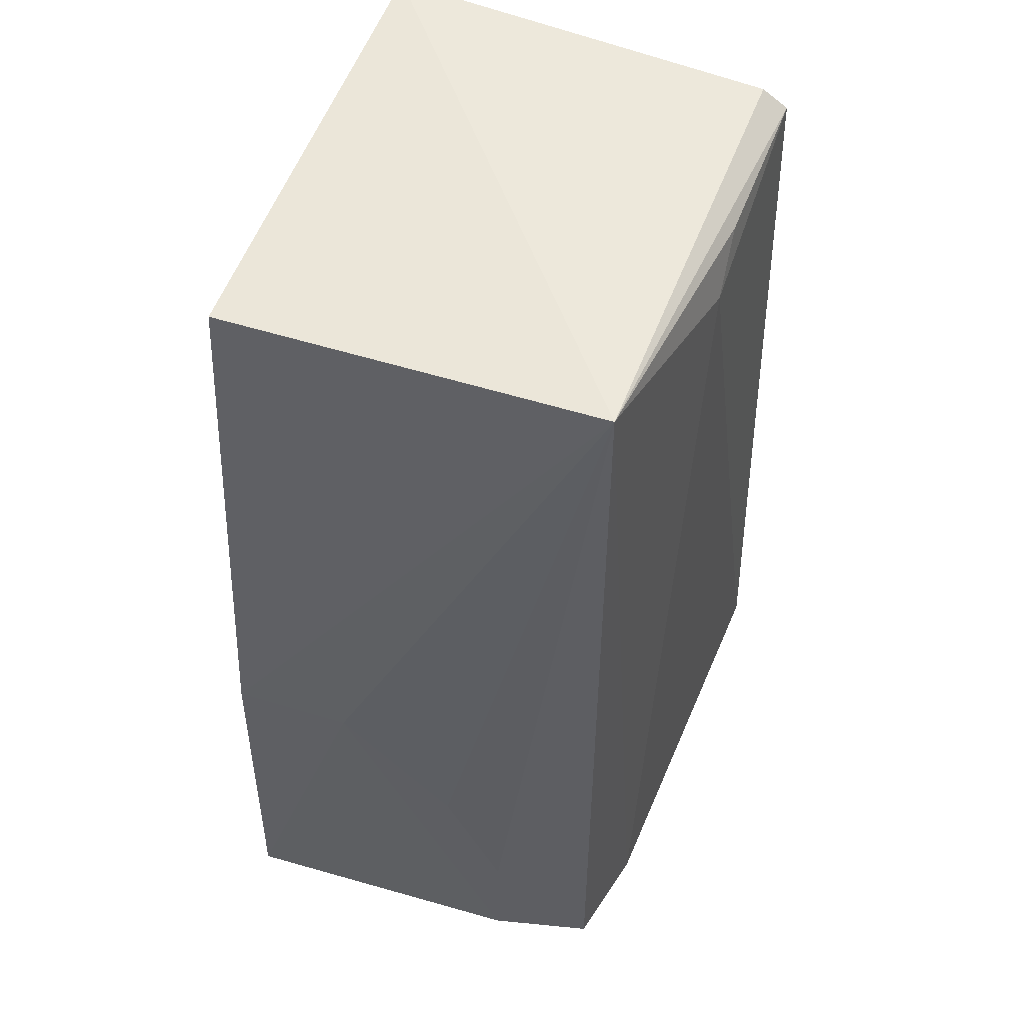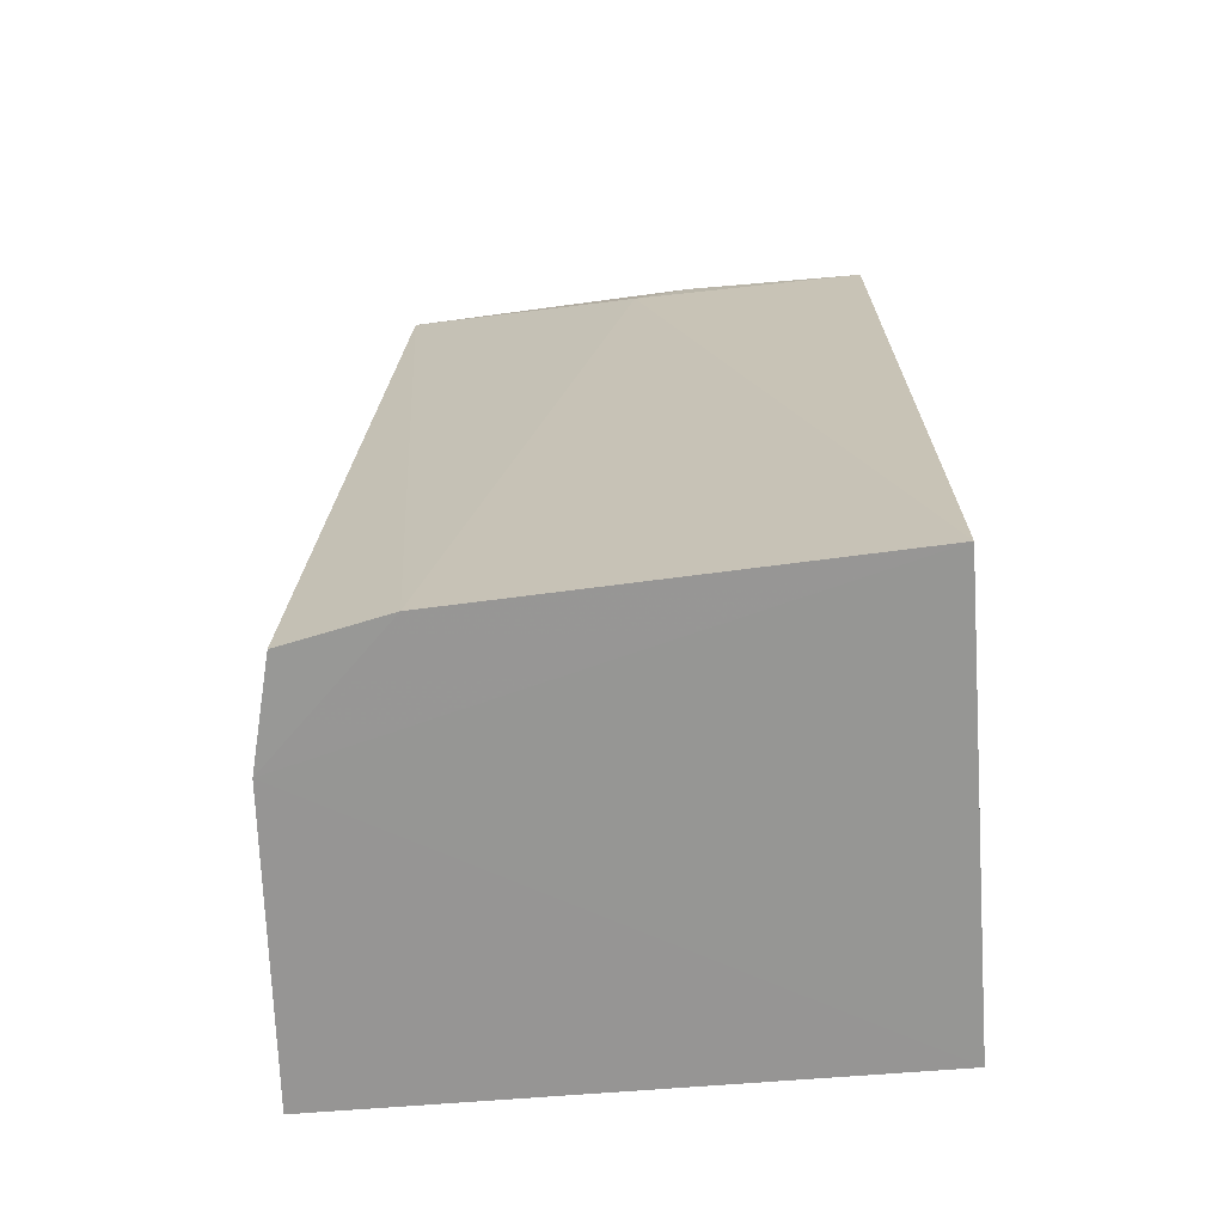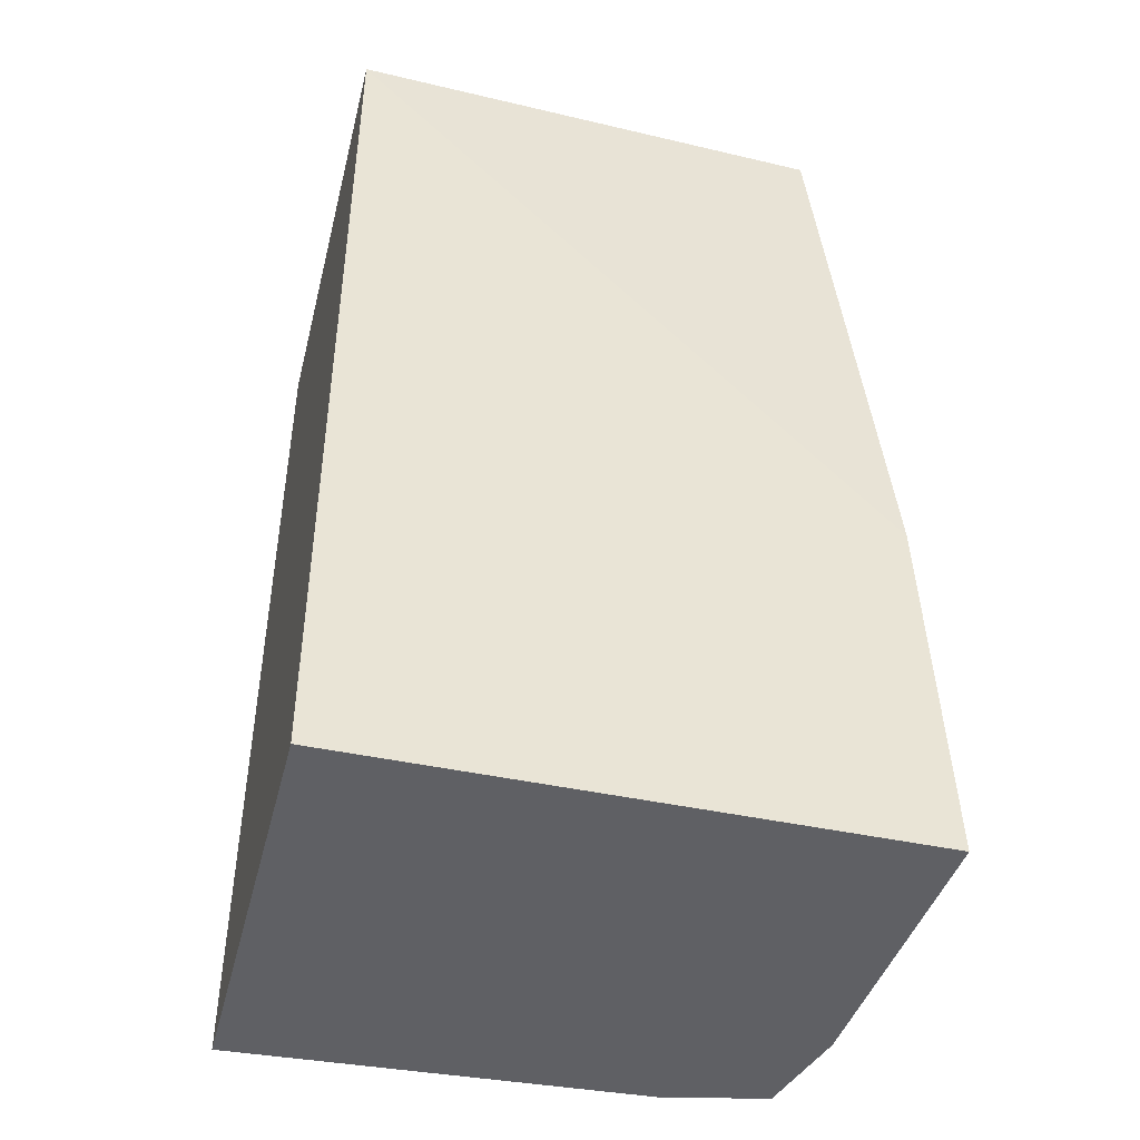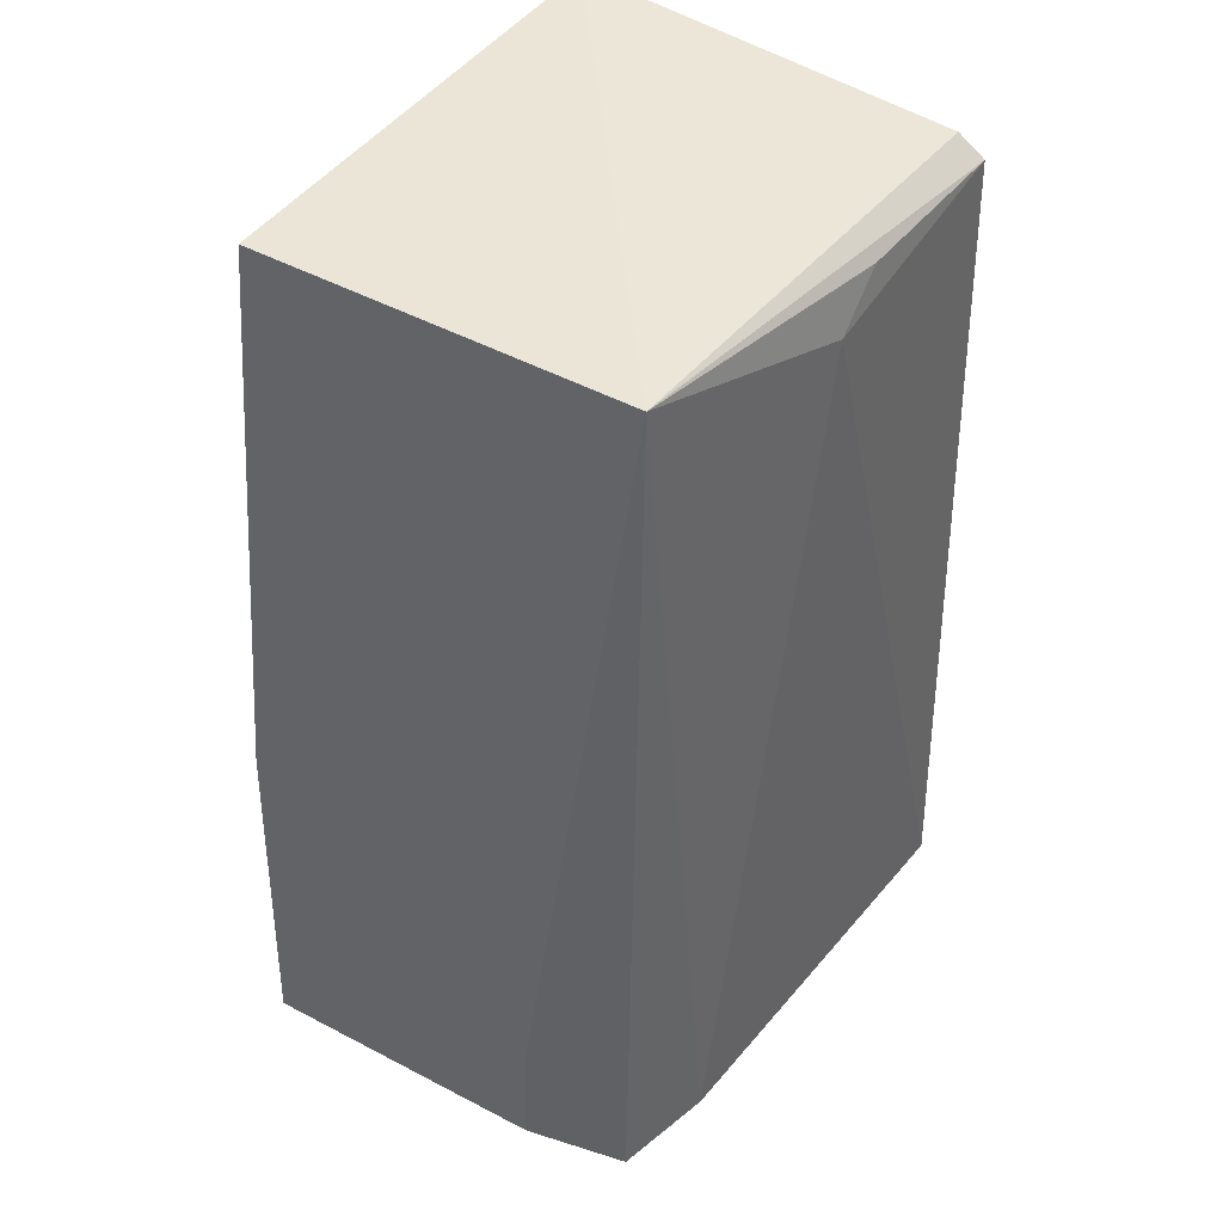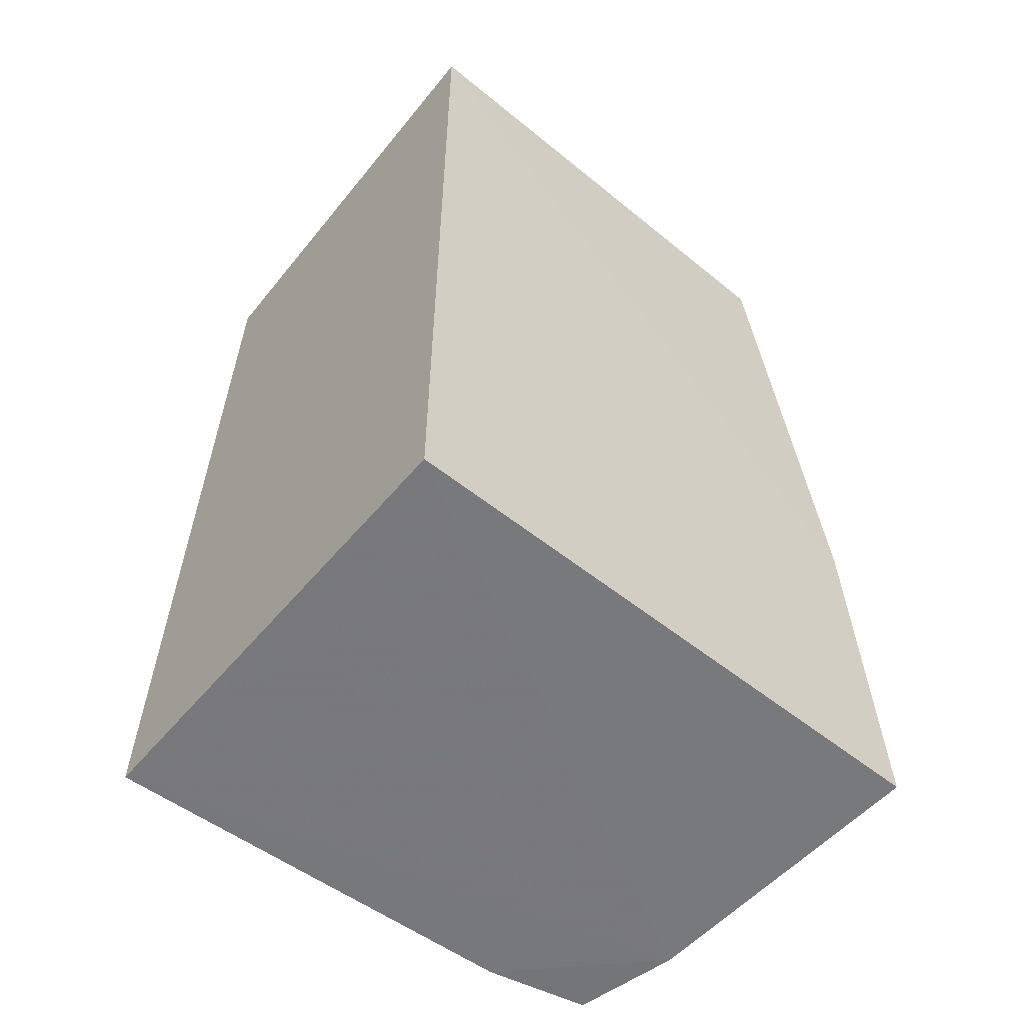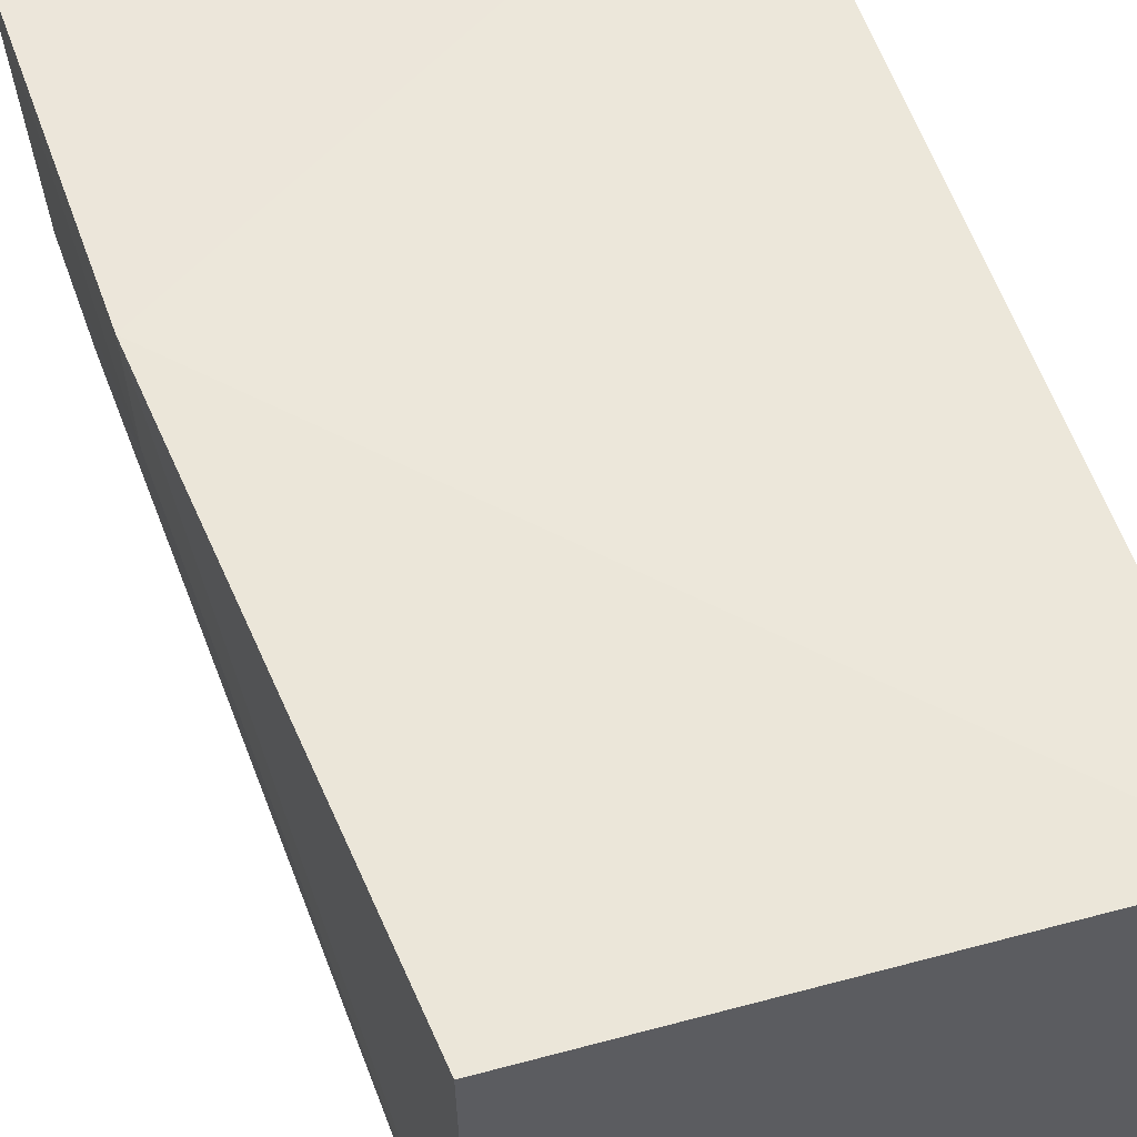
<metadata>
{"format":"obj","ext":"obj","renderer":"f3d","projection":"perspective","resolution":1024,"background":"white","views":[{"elev":53.1,"azim":-70.3,"up":"+Z"},{"elev":-67.8,"azim":4.4,"up":"+Z"},{"elev":-44.2,"azim":165.8,"up":"+Z"},{"elev":44.3,"azim":-56.0,"up":"+Z"},{"elev":-57.4,"azim":140.4,"up":"+Z"},{"elev":54.6,"azim":-17.2,"up":"+Y"}]}
</metadata>
<code>
v -0.01833 -0.0108 0.1484
v -0.01829 -0.02634 0.1467
v -0.01833 -0.01077 0.1138
v -0.03914 -0.01074 0.1138
v -0.03622 -0.02525 0.1481
v -0.01831 -0.02739 0.1138
v -0.0386 -0.0107 0.1272
v -0.01847 -0.02539 0.1475
v -0.03858 -0.02187 0.1137
v -0.02725 -0.02641 0.1453
v -0.03635 -0.0109 0.148
v -0.03767 -0.02571 0.1137
v -0.03846 -0.0152 0.1272
v -0.02514 -0.02625 0.1468
v -0.03391 -0.02656 0.1137
v -0.0384 -0.02186 0.1182
v -0.03837 -0.01961 0.1227
f 1 2 3
f 6 3 2
f 7 1 3
f 7 3 4
f 8 5 2
f 8 2 1
f 8 1 5
f 9 4 3
f 9 3 6
f 10 6 2
f 11 7 5
f 11 5 1
f 11 1 7
f 13 7 4
f 13 4 9
f 13 5 7
f 14 10 2
f 14 2 5
f 14 5 10
f 15 12 9
f 15 9 6
f 15 6 10
f 15 10 5
f 15 5 12
f 16 12 5
f 16 9 12
f 17 13 9
f 17 9 16
f 17 16 5
f 17 5 13

</code>
